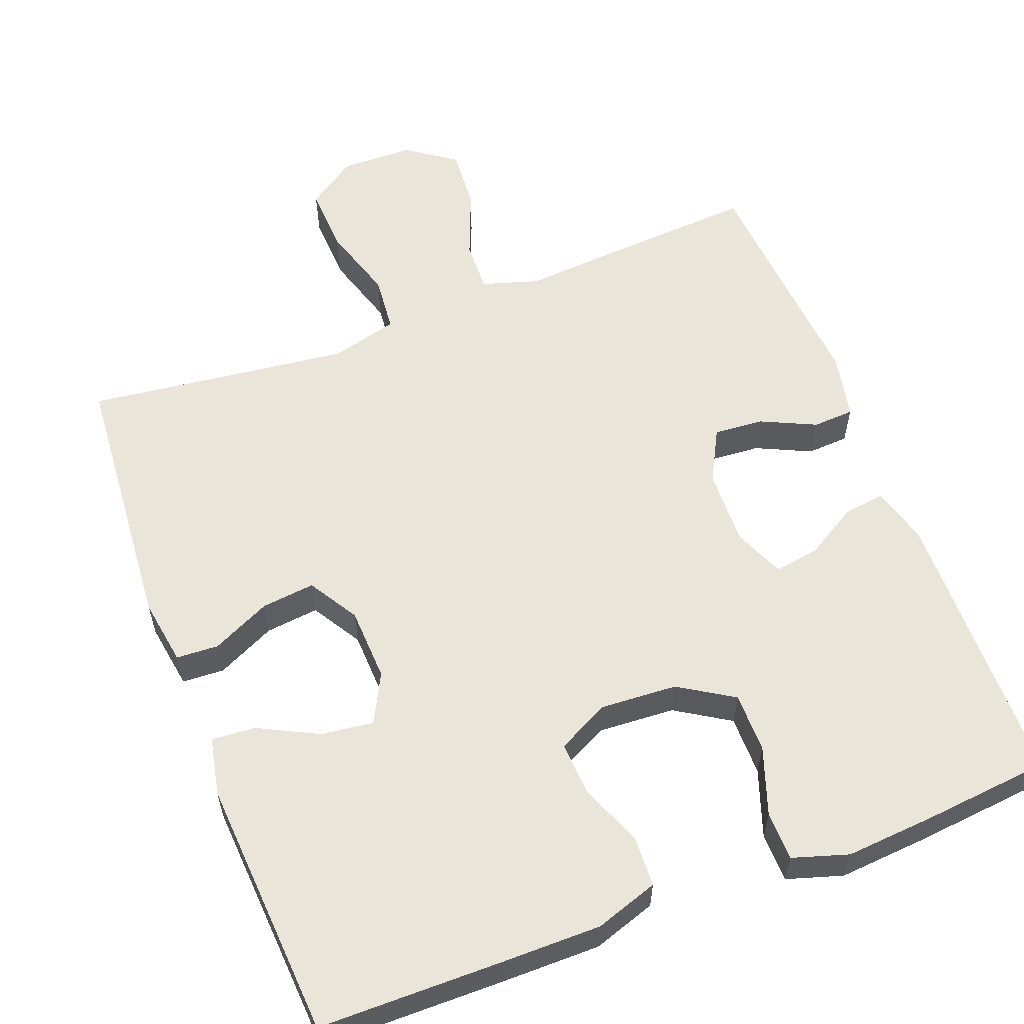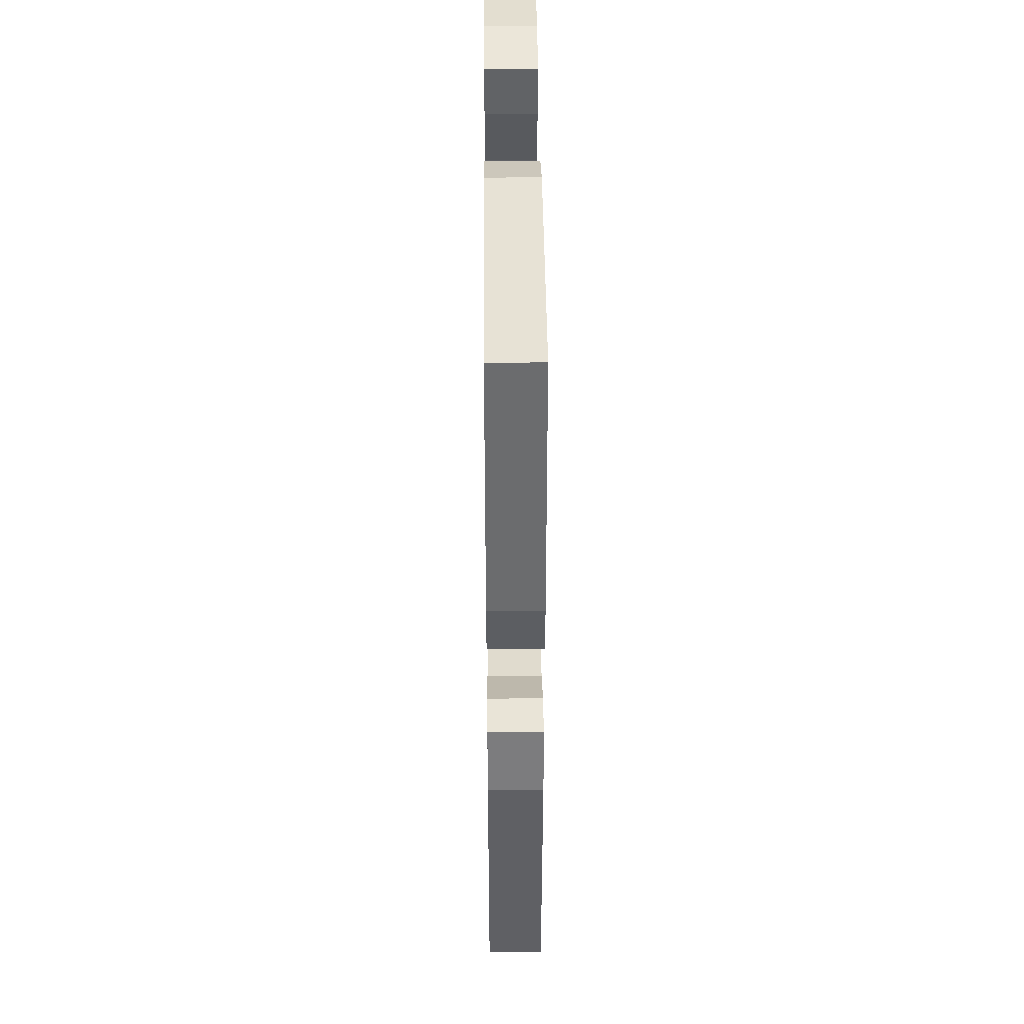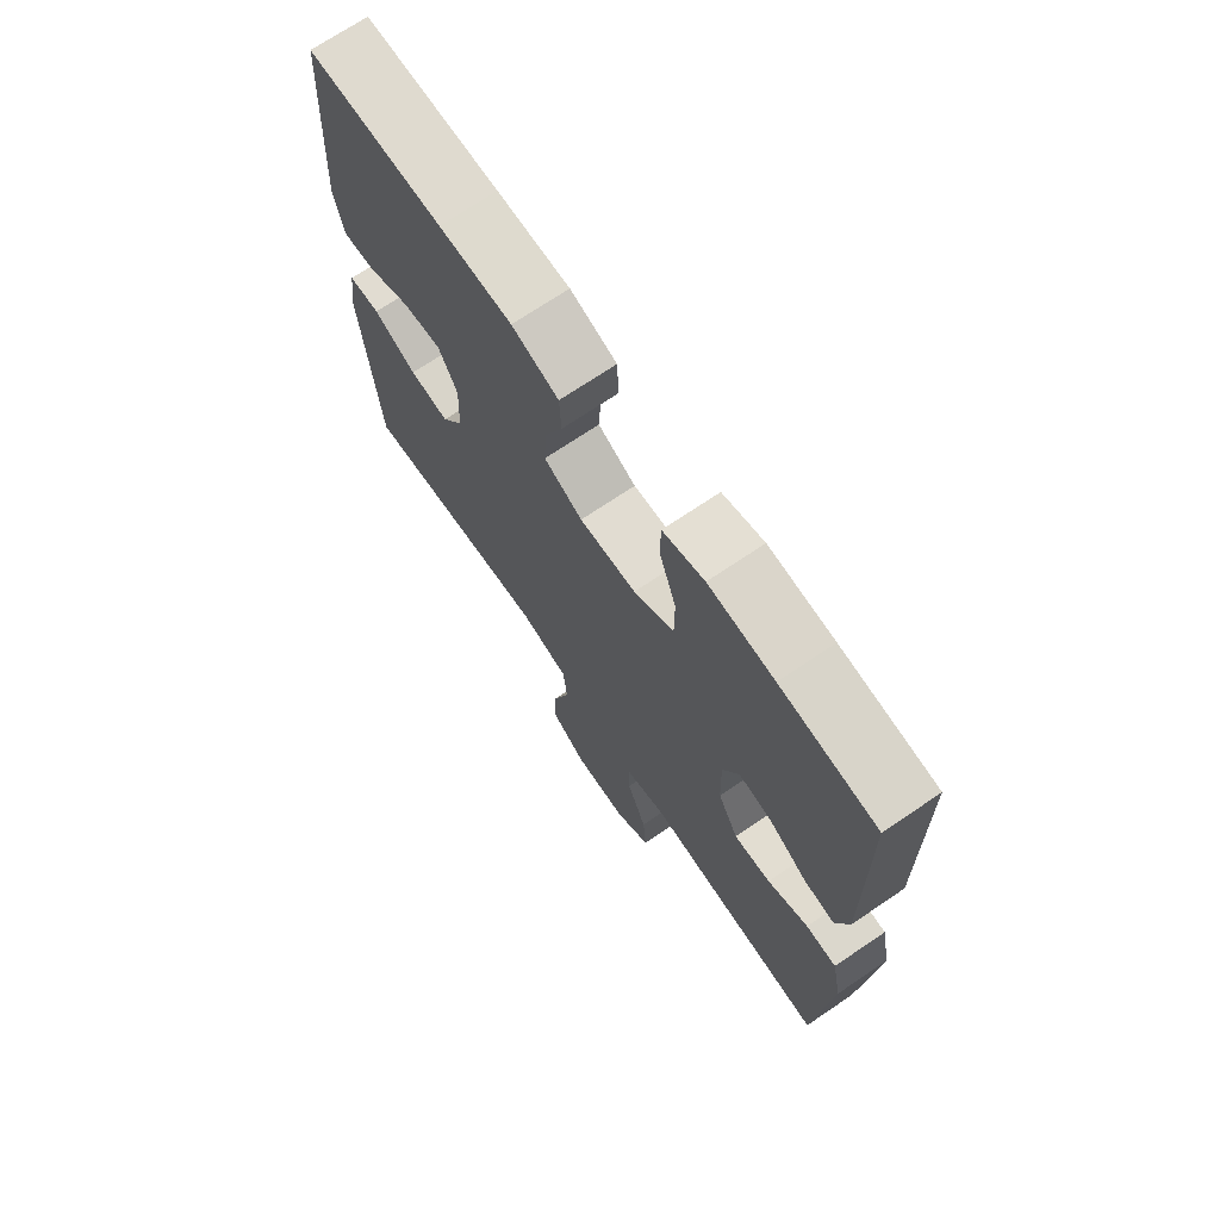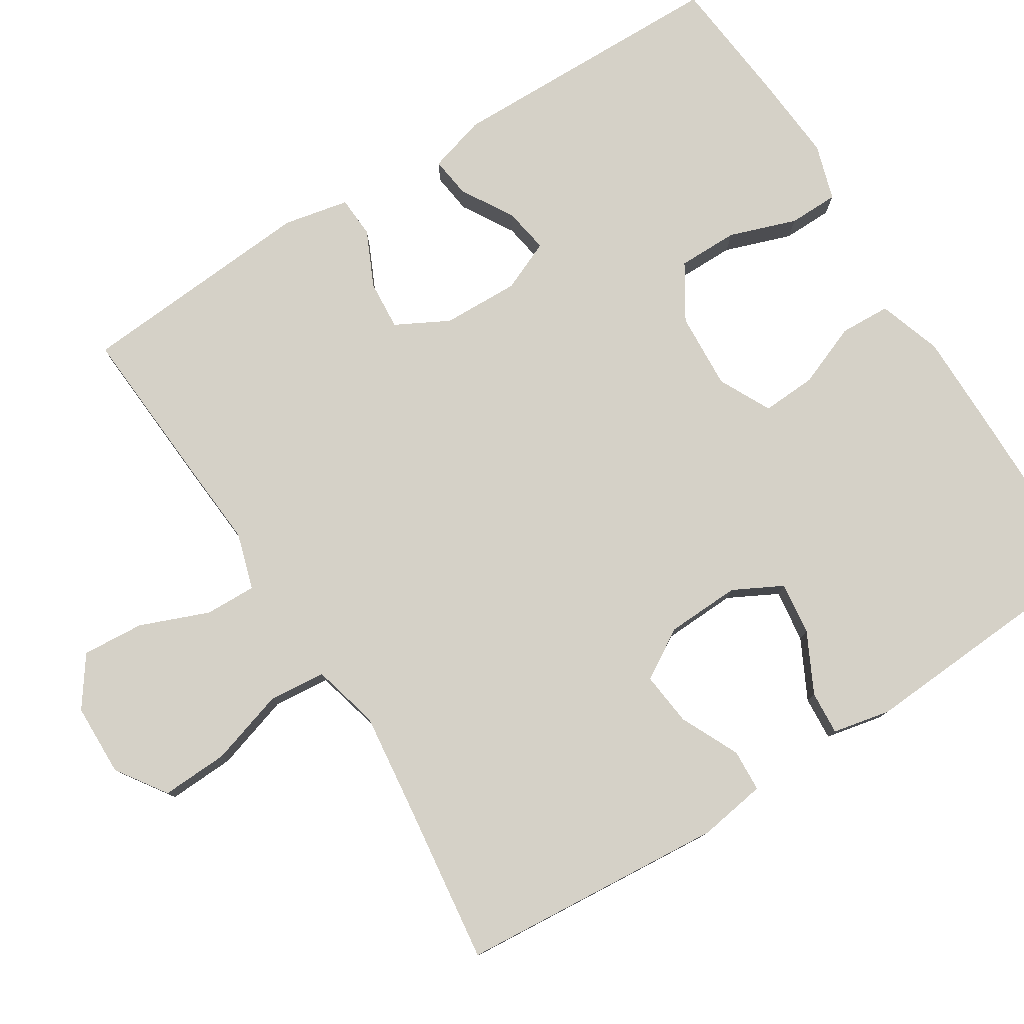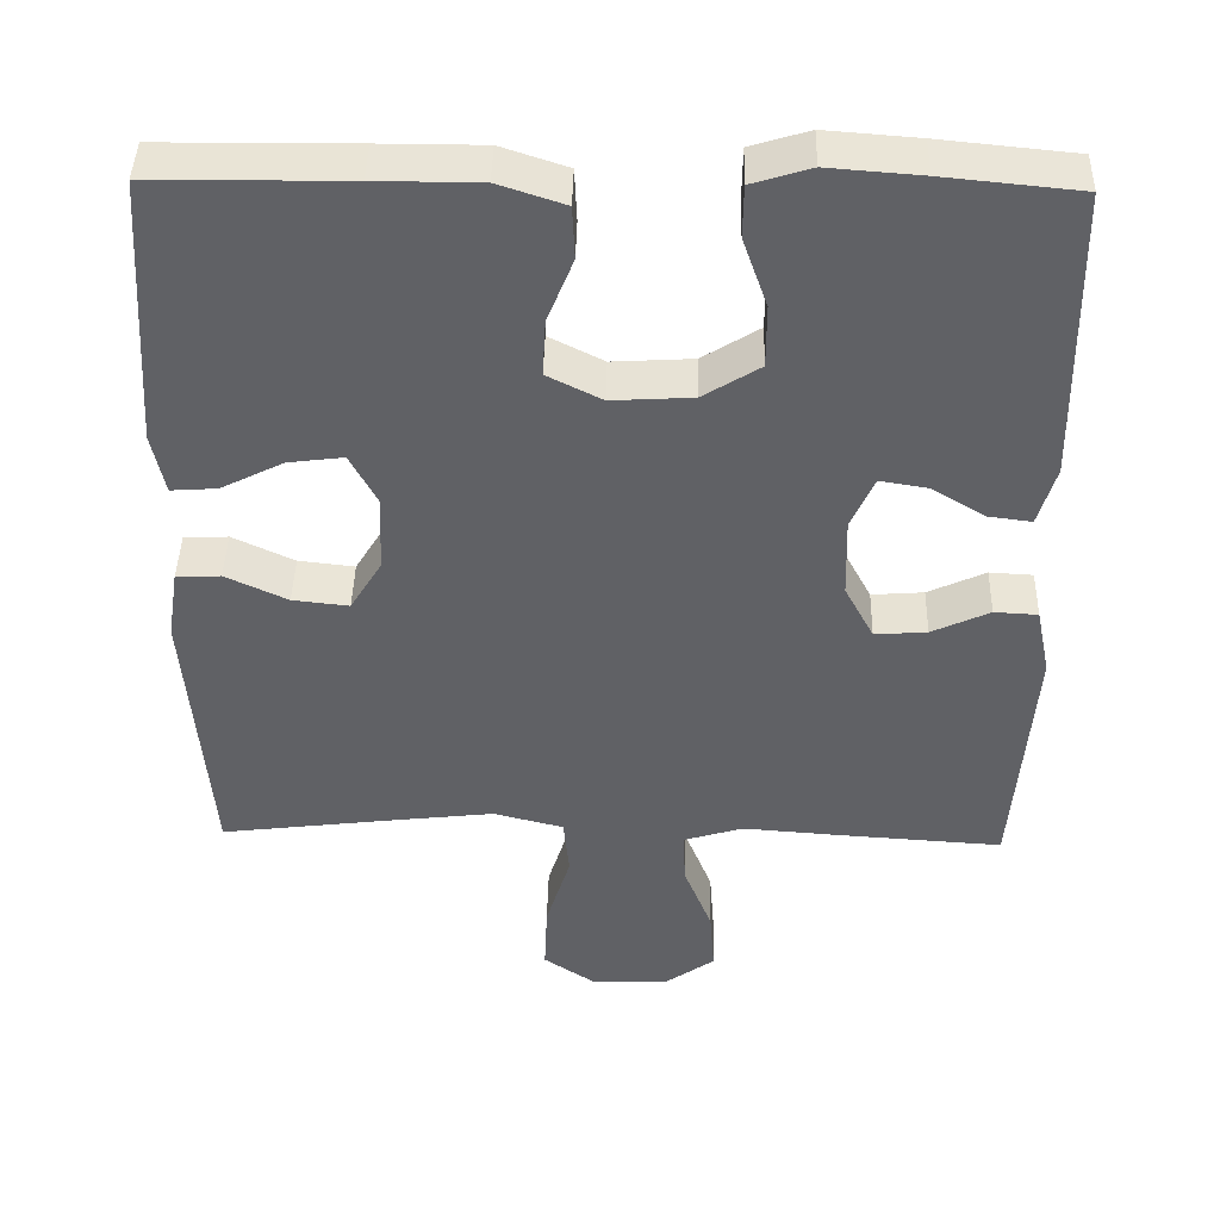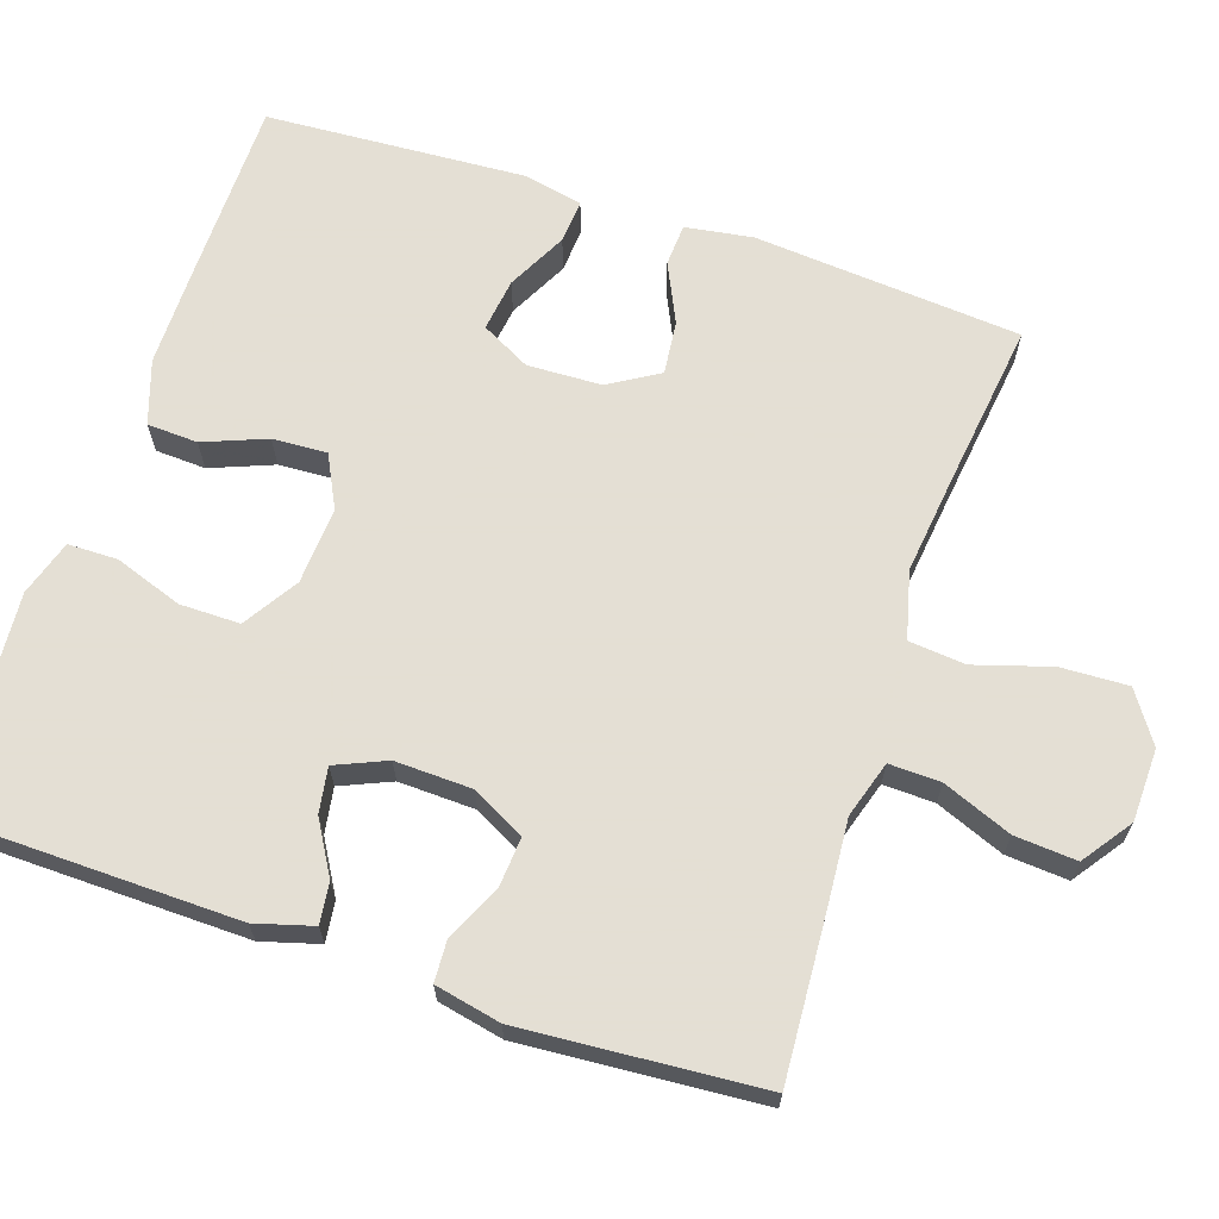
<metadata>
{"format":"obj","ext":"obj","renderer":"f3d","projection":"perspective","resolution":1024,"background":"white","views":[{"elev":58.3,"azim":-20.9,"up":"+Y"},{"elev":40.1,"azim":-90.5,"up":"+Z"},{"elev":71.1,"azim":55.9,"up":"+Z"},{"elev":78.7,"azim":-122.2,"up":"+Y"},{"elev":42.9,"azim":1.3,"up":"+Z"},{"elev":66.3,"azim":108.6,"up":"+Y"}]}
</metadata>
<code>
v -0.5 0.07 0.5
v -0.256 0.07 0.502
v -0.125 0.07 0.502
v -0.041 0.07 0.474
v -0.038 0.07 0.407
v -0.071 0.07 0.324
v -0.075 0.07 0.252
v -0.006 0.07 0.217
v 0.096 0.07 0.223
v 0.168 0.07 0.268
v 0.168 0.07 0.348
v 0.137 0.07 0.437
v 0.138 0.07 0.503
v 0.212 0.07 0.526
v 0.329 0.07 0.517
v 0.5 0.07 0.5
v 0.506 0.07 0.125
v 0.484 0.07 0.049
v 0.43 0.07 0.056
v 0.361 0.07 0.097
v 0.301 0.07 0.107
v 0.272 0.07 0.04
v 0.275 0.07 -0.062
v 0.312 0.07 -0.132
v 0.378 0.07 -0.127
v 0.451 0.07 -0.093
v 0.506 0.07 -0.096
v 0.524 0.07 -0.183
v 0.5 0.07 -0.5
v 0.288 0.07 -0.486
v 0.169 0.07 -0.477
v 0.094 0.07 -0.5
v 0.096 0.07 -0.568
v 0.132 0.07 -0.659
v 0.138 0.07 -0.741
v 0.073 0.07 -0.787
v -0.023 0.07 -0.789
v -0.089 0.07 -0.744
v -0.085 0.07 -0.655
v -0.054 0.07 -0.555
v -0.061 0.07 -0.48
v -0.15 0.07 -0.457
v -0.286 0.07 -0.473
v -0.5 0.07 -0.5
v -0.528 0.07 -0.146
v -0.514 0.07 -0.057
v -0.458 0.07 -0.054
v -0.38 0.07 -0.091
v -0.309 0.07 -0.099
v -0.269 0.07 -0.033
v -0.265 0.07 0.065
v -0.299 0.07 0.13
v -0.369 0.07 0.121
v -0.448 0.07 0.081
v -0.506 0.07 0.077
v -0.522 0.07 0.154
v -0.5 0 0.5
v -0.256 0 0.502
v -0.125 0 0.502
v -0.041 0 0.474
v -0.038 0 0.407
v -0.071 0 0.324
v -0.075 0 0.252
v -0.006 0 0.217
v 0.096 0 0.223
v 0.168 0 0.268
v 0.168 0 0.348
v 0.137 0 0.437
v 0.138 0 0.503
v 0.212 0 0.526
v 0.329 0 0.517
v 0.5 0 0.5
v 0.506 0 0.125
v 0.484 0 0.049
v 0.43 0 0.056
v 0.361 0 0.097
v 0.301 0 0.107
v 0.272 0 0.04
v 0.275 0 -0.062
v 0.312 0 -0.132
v 0.378 0 -0.127
v 0.451 0 -0.093
v 0.506 0 -0.096
v 0.524 0 -0.183
v 0.5 0 -0.5
v 0.288 0 -0.486
v 0.169 0 -0.477
v 0.094 0 -0.5
v 0.096 0 -0.568
v 0.132 0 -0.659
v 0.138 0 -0.741
v 0.073 0 -0.787
v -0.023 0 -0.789
v -0.089 0 -0.744
v -0.085 0 -0.655
v -0.054 0 -0.555
v -0.061 0 -0.48
v -0.15 0 -0.457
v -0.286 0 -0.473
v -0.5 0 -0.5
v -0.528 0 -0.146
v -0.514 0 -0.057
v -0.458 0 -0.054
v -0.38 0 -0.091
v -0.309 0 -0.099
v -0.269 0 -0.033
v -0.265 0 0.065
v -0.299 0 0.13
v -0.369 0 0.121
v -0.448 0 0.081
v -0.506 0 0.077
v -0.522 0 0.154
f 4 5 6
f 3 4 6
f 2 3 6
f 1 2 6
f 56 1 6
f 55 56 6
f 54 55 6
f 53 54 6
f 52 53 6 7
f 51 52 7 8
f 50 51 8 9
f 49 50 9 10
f 46 47 48
f 45 46 48
f 44 45 48
f 43 44 48
f 42 43 48 49
f 41 42 49 10
f 38 39 40
f 37 38 40
f 36 37 40
f 35 36 40
f 34 35 40
f 33 34 40
f 32 33 40 41
f 31 32 41 10
f 29 30 31
f 28 29 31
f 27 28 31
f 26 27 31
f 25 26 31
f 24 25 31
f 23 24 31
f 31 10 11
f 23 31 11
f 22 23 11
f 18 19 20
f 17 18 20
f 16 17 20
f 15 16 20
f 14 15 20
f 13 14 20
f 12 13 20
f 11 12 20
f 11 20 21
f 11 21 22
f 62 61 60
f 62 60 59
f 62 59 58
f 62 58 57
f 62 57 112
f 62 112 111
f 62 111 110
f 62 110 109
f 63 62 109 108
f 64 63 108 107
f 65 64 107 106
f 66 65 106 105
f 104 103 102
f 104 102 101
f 104 101 100
f 104 100 99
f 105 104 99 98
f 66 105 98 97
f 96 95 94
f 96 94 93
f 96 93 92
f 96 92 91
f 96 91 90
f 96 90 89
f 97 96 89 88
f 66 97 88 87
f 87 86 85
f 87 85 84
f 87 84 83
f 87 83 82
f 87 82 81
f 87 81 80
f 87 80 79
f 67 66 87
f 67 87 79
f 67 79 78
f 76 75 74
f 76 74 73
f 76 73 72
f 76 72 71
f 76 71 70
f 76 70 69
f 76 69 68
f 76 68 67
f 77 76 67
f 78 77 67
f 1 57 58 2
f 2 58 59 3
f 3 59 60 4
f 4 60 61 5
f 5 61 62 6
f 6 62 63 7
f 7 63 64 8
f 8 64 65 9
f 9 65 66 10
f 10 66 67 11
f 11 67 68 12
f 12 68 69 13
f 13 69 70 14
f 14 70 71 15
f 15 71 72 16
f 16 72 73 17
f 17 73 74 18
f 18 74 75 19
f 19 75 76 20
f 20 76 77 21
f 21 77 78 22
f 22 78 79 23
f 23 79 80 24
f 24 80 81 25
f 25 81 82 26
f 26 82 83 27
f 27 83 84 28
f 28 84 85 29
f 29 85 86 30
f 30 86 87 31
f 31 87 88 32
f 32 88 89 33
f 33 89 90 34
f 34 90 91 35
f 35 91 92 36
f 36 92 93 37
f 37 93 94 38
f 38 94 95 39
f 39 95 96 40
f 40 96 97 41
f 41 97 98 42
f 42 98 99 43
f 43 99 100 44
f 44 100 101 45
f 45 101 102 46
f 46 102 103 47
f 47 103 104 48
f 48 104 105 49
f 49 105 106 50
f 50 106 107 51
f 51 107 108 52
f 52 108 109 53
f 53 109 110 54
f 54 110 111 55
f 55 111 112 56
f 56 112 57 1

</code>
